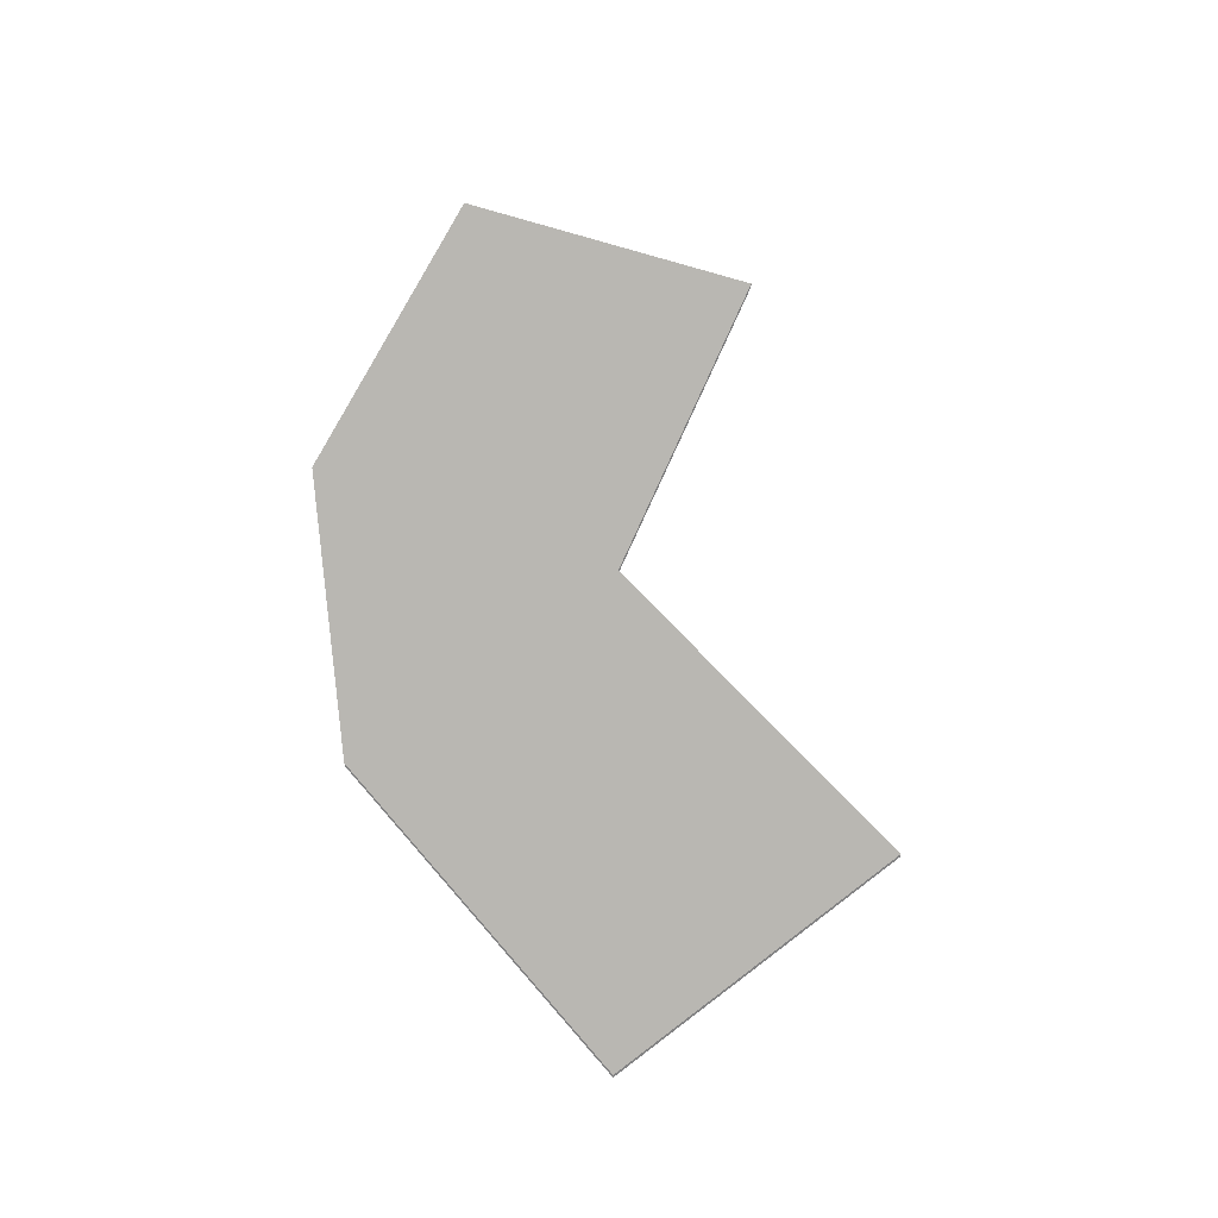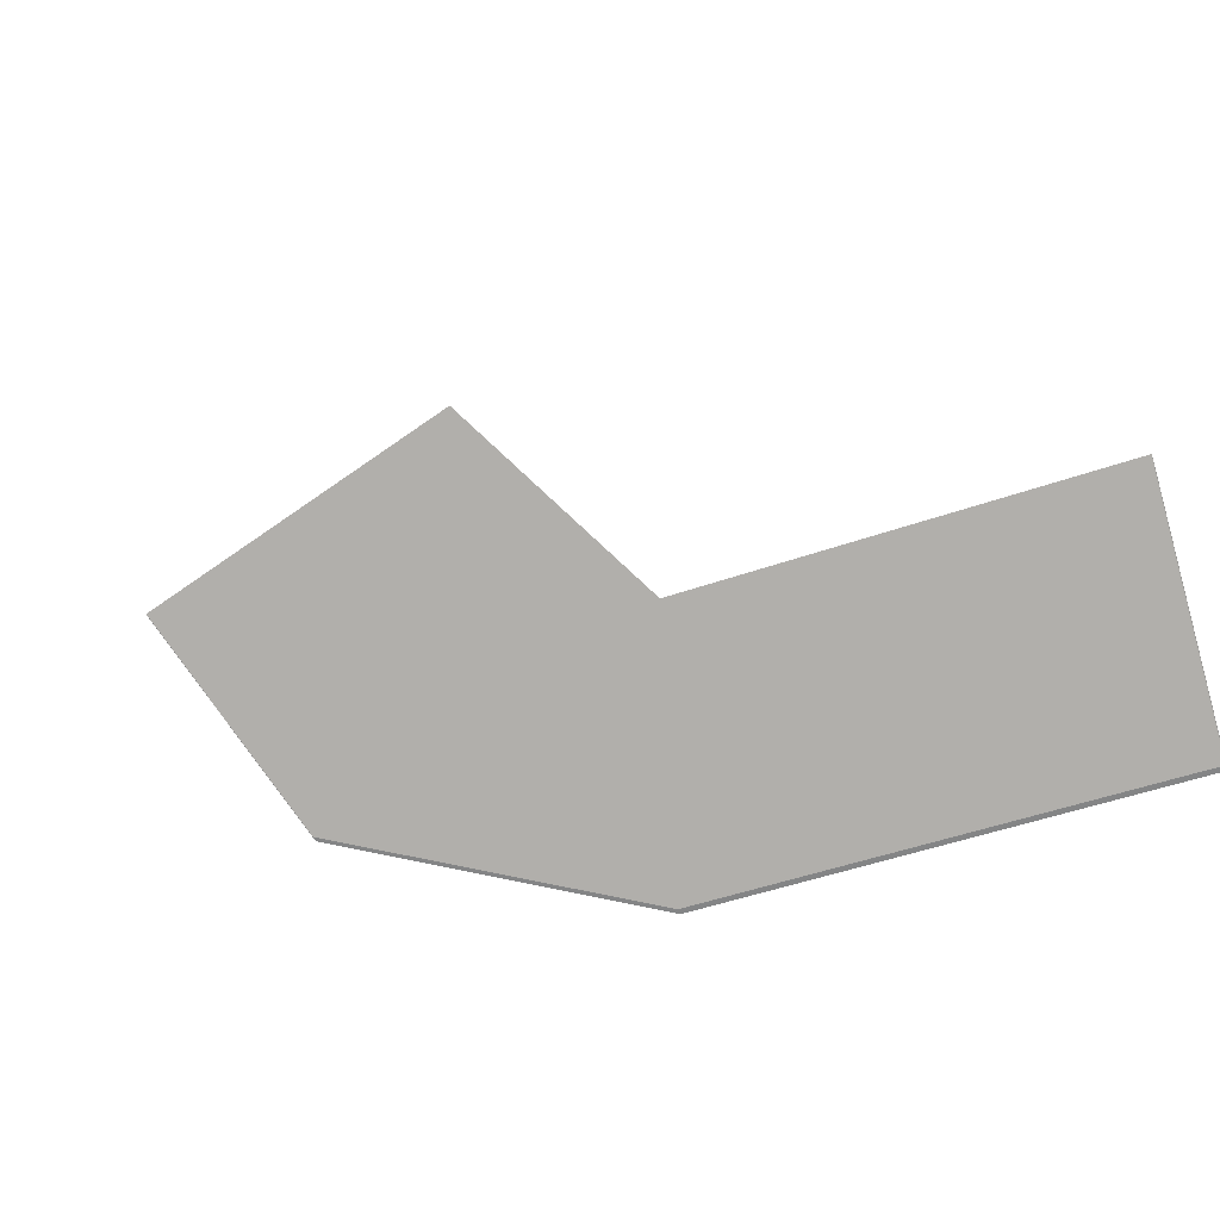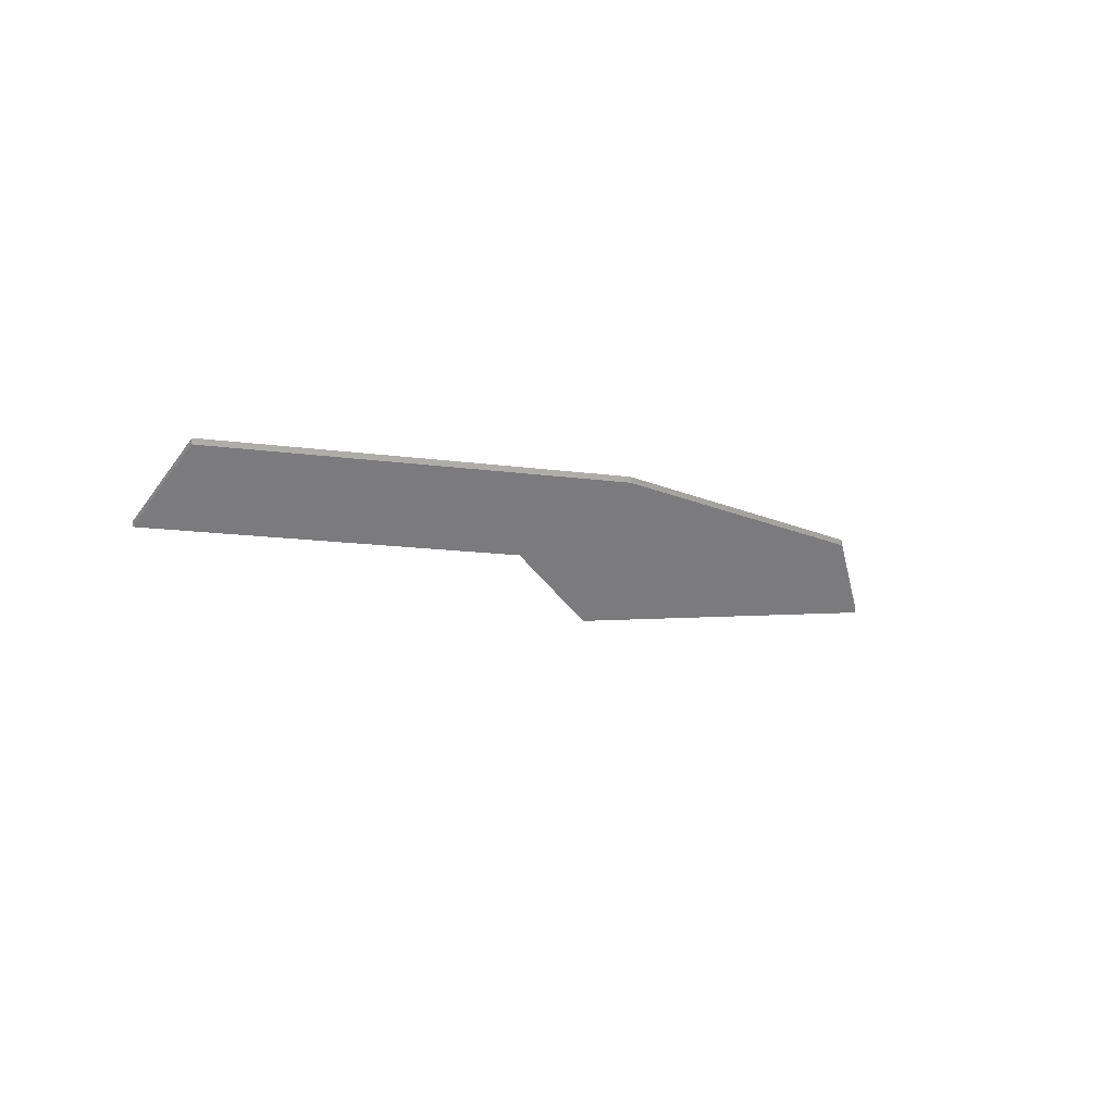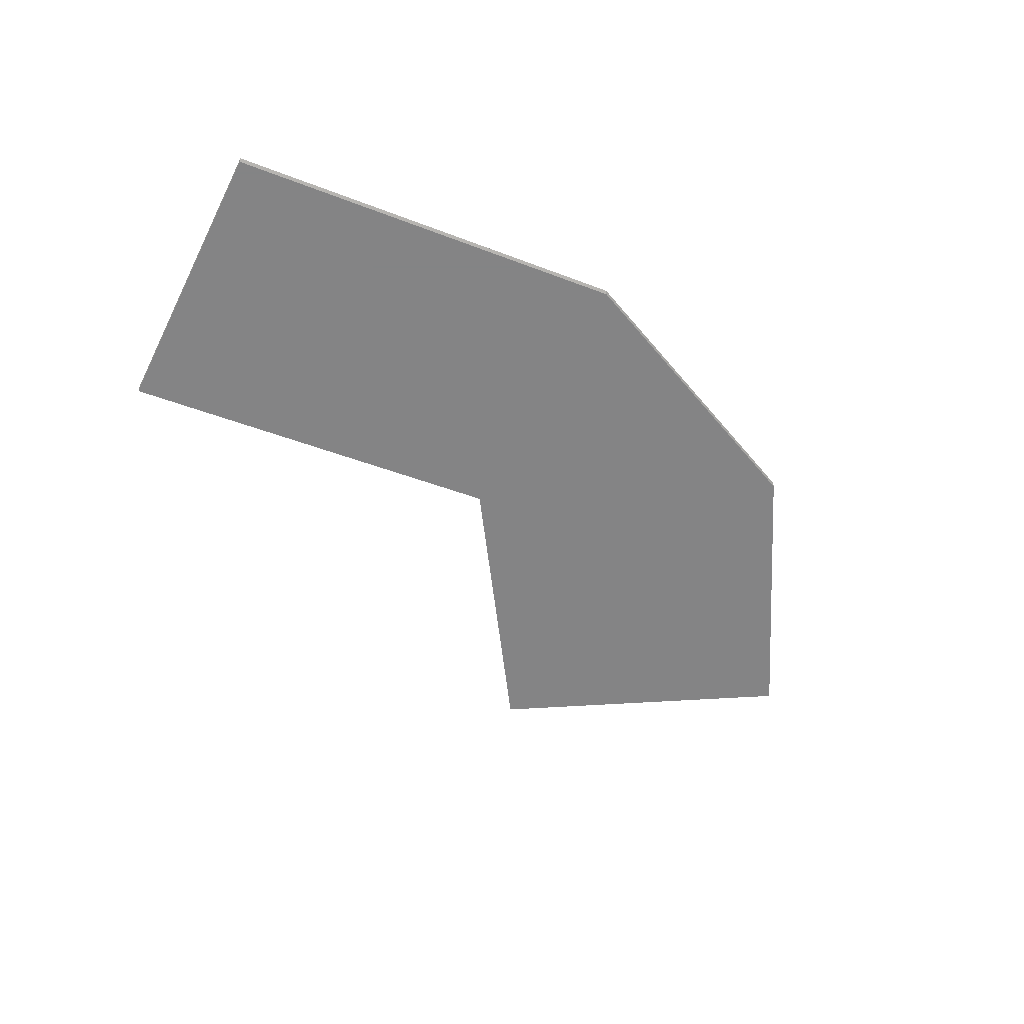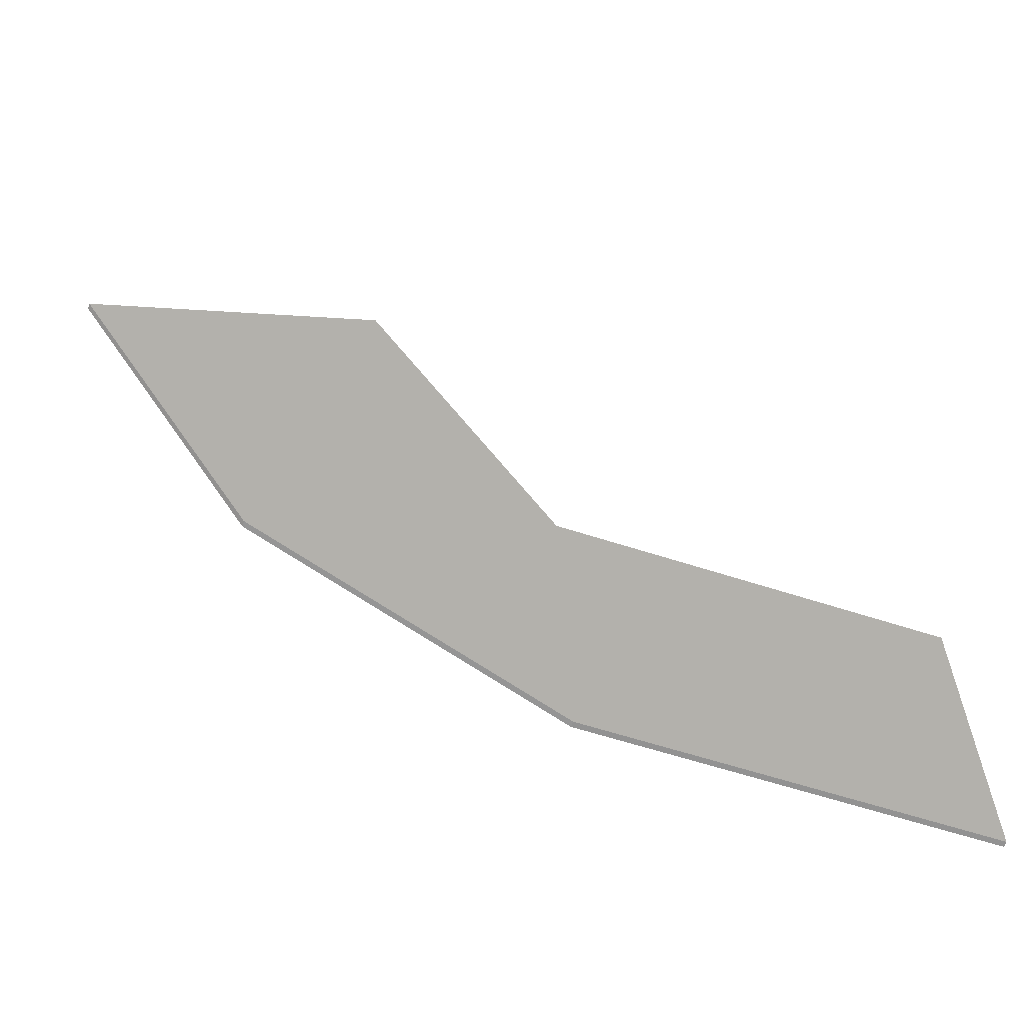
<metadata>
{"format":"obj","ext":"obj","renderer":"f3d","projection":"perspective","resolution":1024,"background":"white","views":[{"elev":55.9,"azim":-69.1,"up":"+Y"},{"elev":-48.0,"azim":21.6,"up":"+Z"},{"elev":-11.8,"azim":160.2,"up":"+Y"},{"elev":-42.6,"azim":155.0,"up":"+Y"},{"elev":-61.6,"azim":-18.3,"up":"+Z"}]}
</metadata>
<code>
o Object.1
v 129.2 -0.9 -111.8 160 160 160
v 129.2 -0.9 -3.025 160 160 160
v -1.747 -0.9 -3.025 160 160 160
v -48.16 -0.9 -83.41 160 160 160
v 1.056 -0.9 -111.8 160 160 160
v 129.2 0.9 -3.025 160 160 160
v -1.747 0.9 -3.025 160 160 160
v -48.16 0.9 -83.41 160 160 160
v 1.056 0.9 -111.8 160 160 160
v 129.2 0.9 -111.8 160 160 160
v 1.056 -0.9 -111.8 160 160 160
v 129.2 -0.9 -3.025 160 160 160
v 1.056 -0.9 -111.8 160 160 160
v -1.747 -0.9 -3.025 160 160 160
v 129.2 -0.9 -3.025 160 160 160
v 129.2 -0.9 -3.025 160 160 160
v -1.747 0.9 -3.025 160 160 160
v -1.747 -0.9 -3.025 160 160 160
v -1.747 0.9 -3.025 160 160 160
v -1.747 -0.9 -3.025 160 160 160
v -1.747 -0.9 -3.025 160 160 160
v -48.16 0.9 -83.41 160 160 160
v -48.16 -0.9 -83.41 160 160 160
v -48.16 0.9 -83.41 160 160 160
v -48.16 -0.9 -83.41 160 160 160
v -48.16 -0.9 -83.41 160 160 160
v 1.056 0.9 -111.8 160 160 160
v 1.056 -0.9 -111.8 160 160 160
v 1.056 0.9 -111.8 160 160 160
v 1.056 -0.9 -111.8 160 160 160
v 1.056 -0.9 -111.8 160 160 160
v 129.2 0.9 -111.8 160 160 160
v 129.2 -0.9 -111.8 160 160 160
v 129.2 0.9 -111.8 160 160 160
v 129.2 0.9 -3.025 160 160 160
v 129.2 -0.9 -111.8 160 160 160
v 129.2 -0.9 -111.8 160 160 160
v 129.2 0.9 -3.025 160 160 160
v 129.2 -0.9 -3.025 160 160 160
v 129.2 0.9 -111.8 160 160 160
v 1.056 0.9 -111.8 160 160 160
v 129.2 0.9 -3.025 160 160 160
v 129.2 0.9 -3.025 160 160 160
v 1.056 0.9 -111.8 160 160 160
v -1.747 0.9 -3.025 160 160 160
v -1.747 0.9 -3.025 160 160 160
v 1.056 0.9 -111.8 160 160 160
v -48.16 0.9 -83.41 160 160 160
f 1 2 5
f 11 12 3
f 13 14 4
f 6 7 15
f 16 17 18
f 19 8 20
f 21 22 23
f 24 9 25
f 26 27 28
f 29 10 30
f 31 32 33
f 34 35 36
f 37 38 39
f 40 41 42
f 43 44 45
f 46 47 48
o Object.2
v -48.16 -0.9 -83.41 160 160 160
v -1.747 -0.9 -3.025 160 160 160
v -67.23 -0.9 110.4 160 160 160
v -161.5 -0.9 56 160 160 160
v -97.37 -0.9 -55 160 160 160
v -1.747 0.9 -3.025 160 160 160
v -67.23 0.9 110.4 160 160 160
v -161.5 0.9 56 160 160 160
v -97.37 0.9 -55 160 160 160
v -48.16 0.9 -83.41 160 160 160
v -97.37 -0.9 -55 160 160 160
v -1.747 -0.9 -3.025 160 160 160
v -97.37 -0.9 -55 160 160 160
v -67.23 -0.9 110.4 160 160 160
v -1.747 -0.9 -3.025 160 160 160
v -1.747 -0.9 -3.025 160 160 160
v -67.23 0.9 110.4 160 160 160
v -67.23 -0.9 110.4 160 160 160
v -67.23 0.9 110.4 160 160 160
v -67.23 -0.9 110.4 160 160 160
v -67.23 -0.9 110.4 160 160 160
v -161.5 0.9 56 160 160 160
v -161.5 -0.9 56 160 160 160
v -161.5 0.9 56 160 160 160
v -161.5 -0.9 56 160 160 160
v -161.5 -0.9 56 160 160 160
v -97.37 0.9 -55 160 160 160
v -97.37 -0.9 -55 160 160 160
v -97.37 0.9 -55 160 160 160
v -97.37 -0.9 -55 160 160 160
v -97.37 -0.9 -55 160 160 160
v -48.16 0.9 -83.41 160 160 160
v -48.16 -0.9 -83.41 160 160 160
v -48.16 0.9 -83.41 160 160 160
v -1.747 0.9 -3.025 160 160 160
v -48.16 -0.9 -83.41 160 160 160
v -48.16 -0.9 -83.41 160 160 160
v -1.747 0.9 -3.025 160 160 160
v -1.747 -0.9 -3.025 160 160 160
v -48.16 0.9 -83.41 160 160 160
v -97.37 0.9 -55 160 160 160
v -1.747 0.9 -3.025 160 160 160
v -1.747 0.9 -3.025 160 160 160
v -97.37 0.9 -55 160 160 160
v -67.23 0.9 110.4 160 160 160
v -67.23 0.9 110.4 160 160 160
v -97.37 0.9 -55 160 160 160
v -161.5 0.9 56 160 160 160
f 49 50 53
f 59 60 51
f 61 62 52
f 54 55 63
f 64 65 66
f 67 56 68
f 69 70 71
f 72 57 73
f 74 75 76
f 77 58 78
f 79 80 81
f 82 83 84
f 85 86 87
f 88 89 90
f 91 92 93
f 94 95 96

</code>
